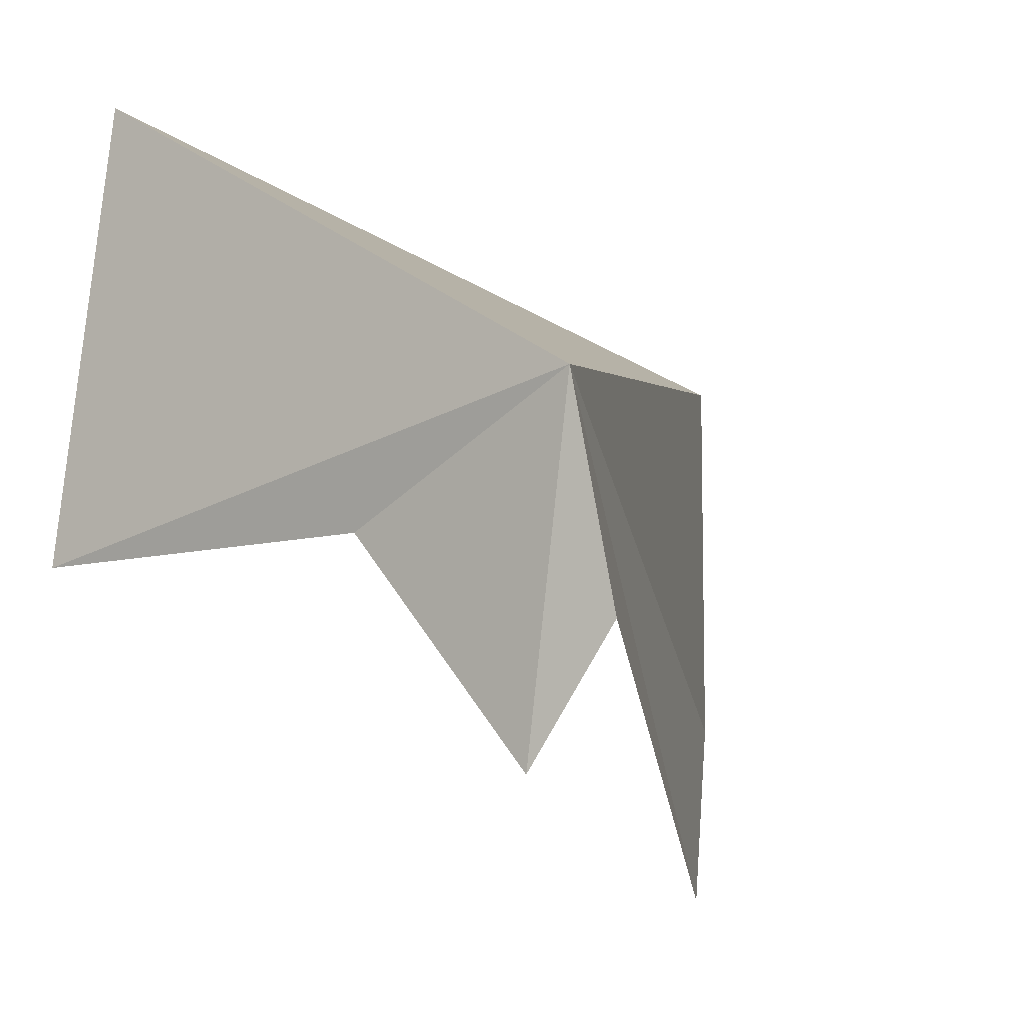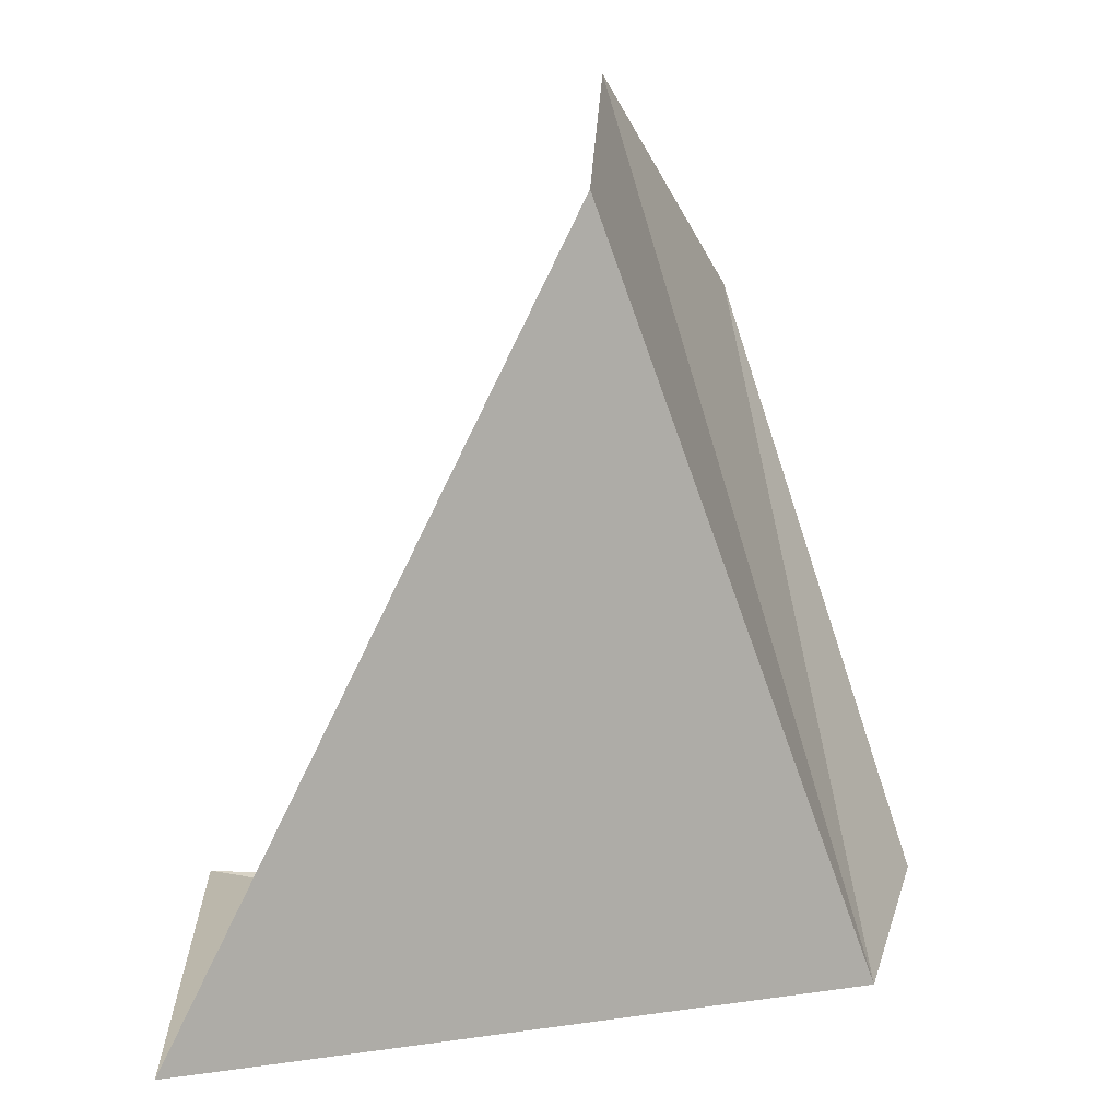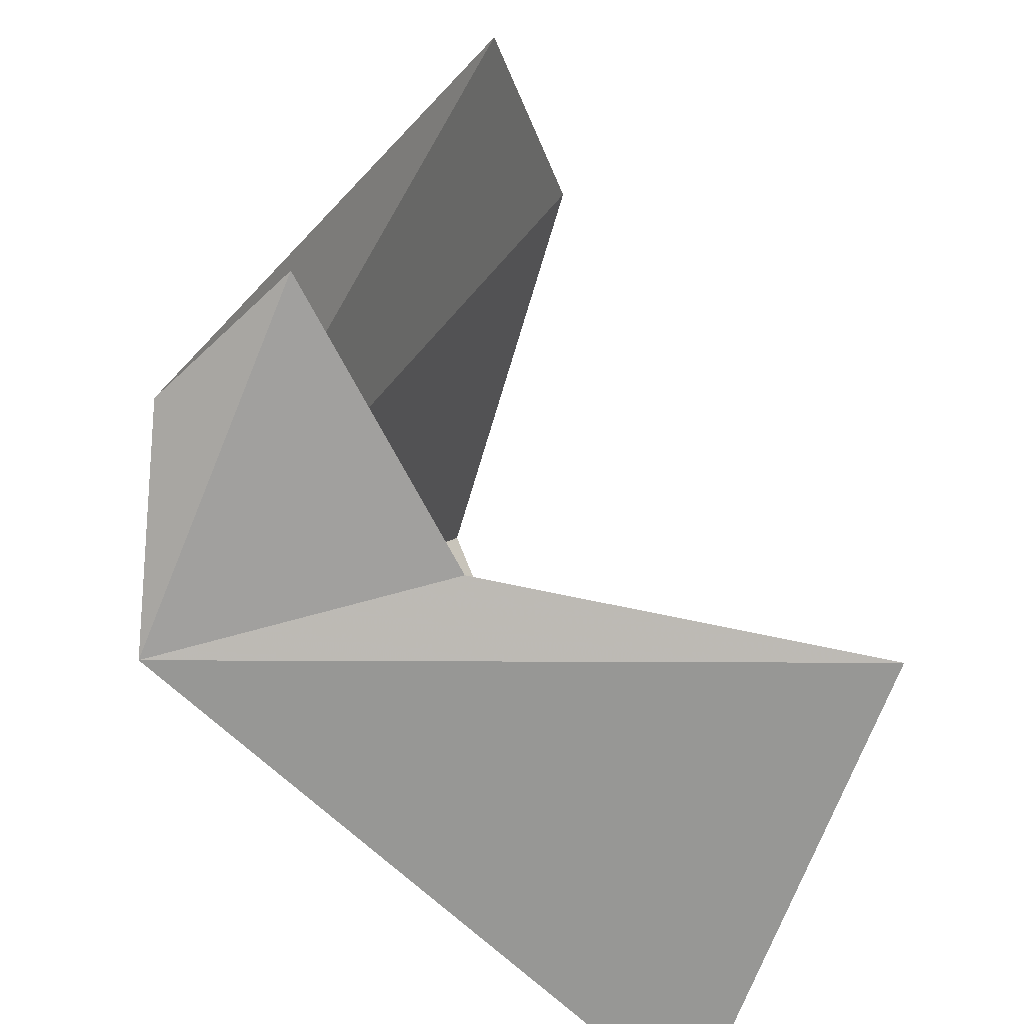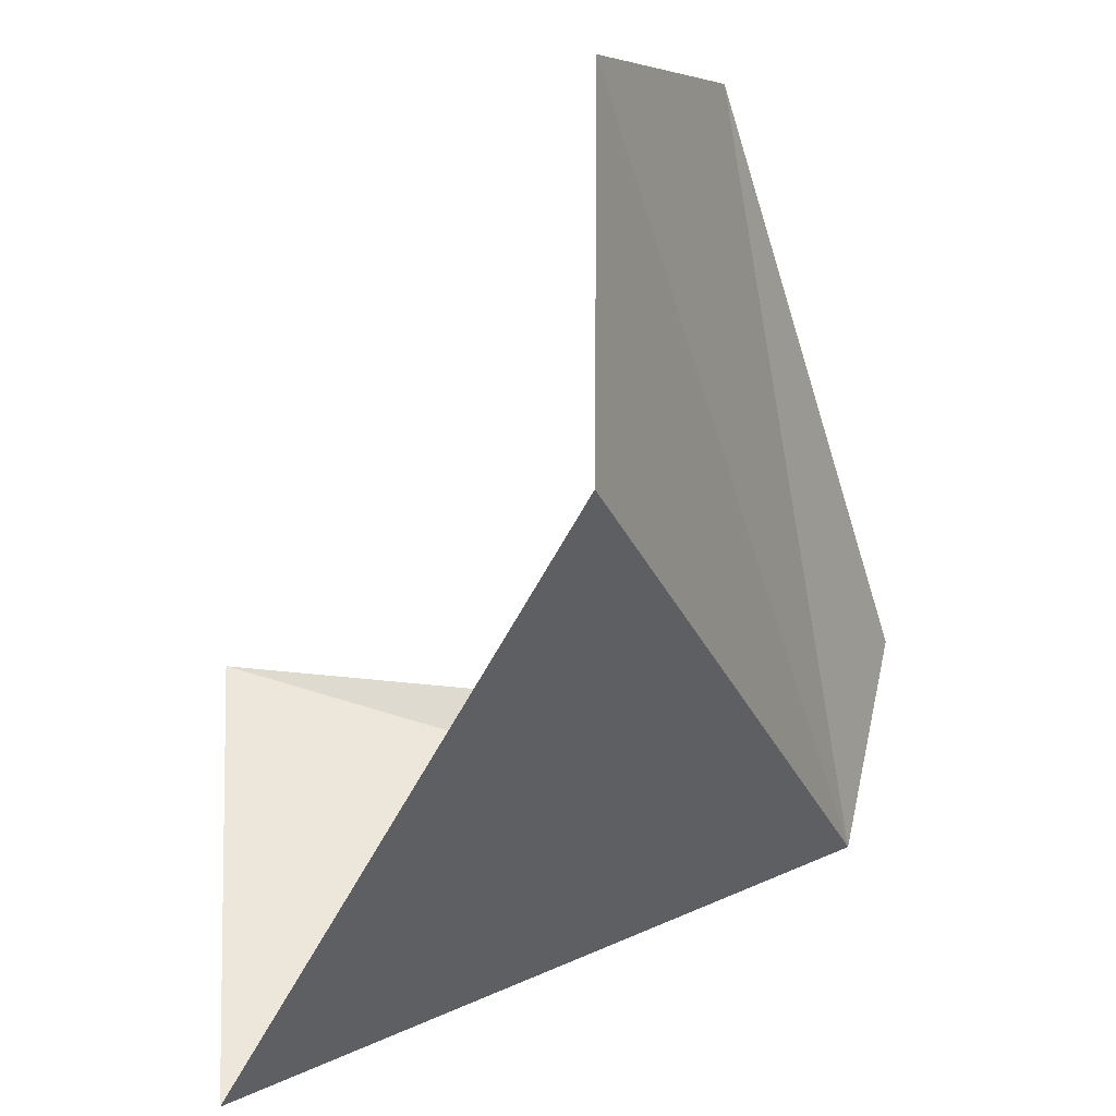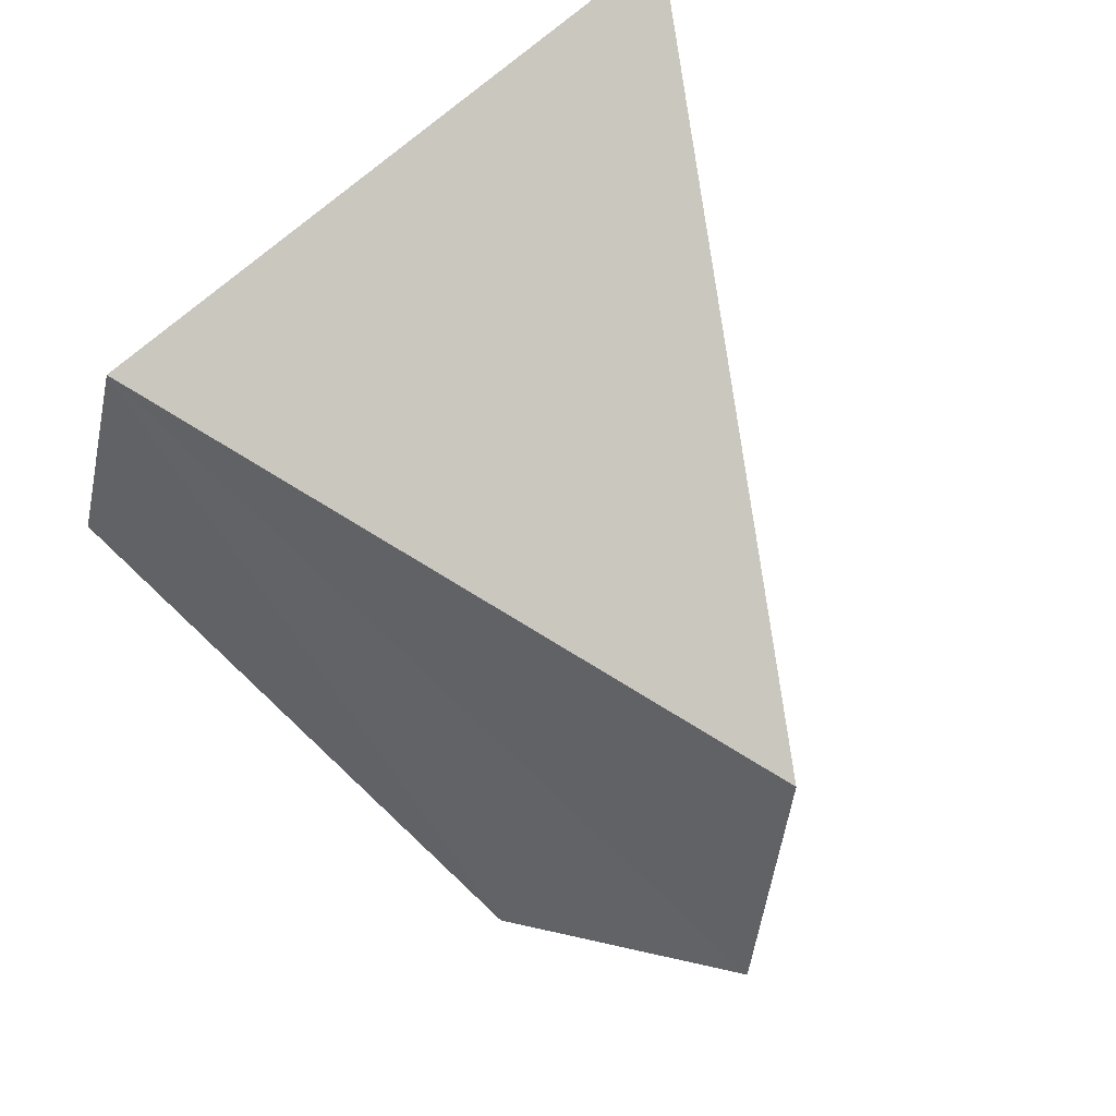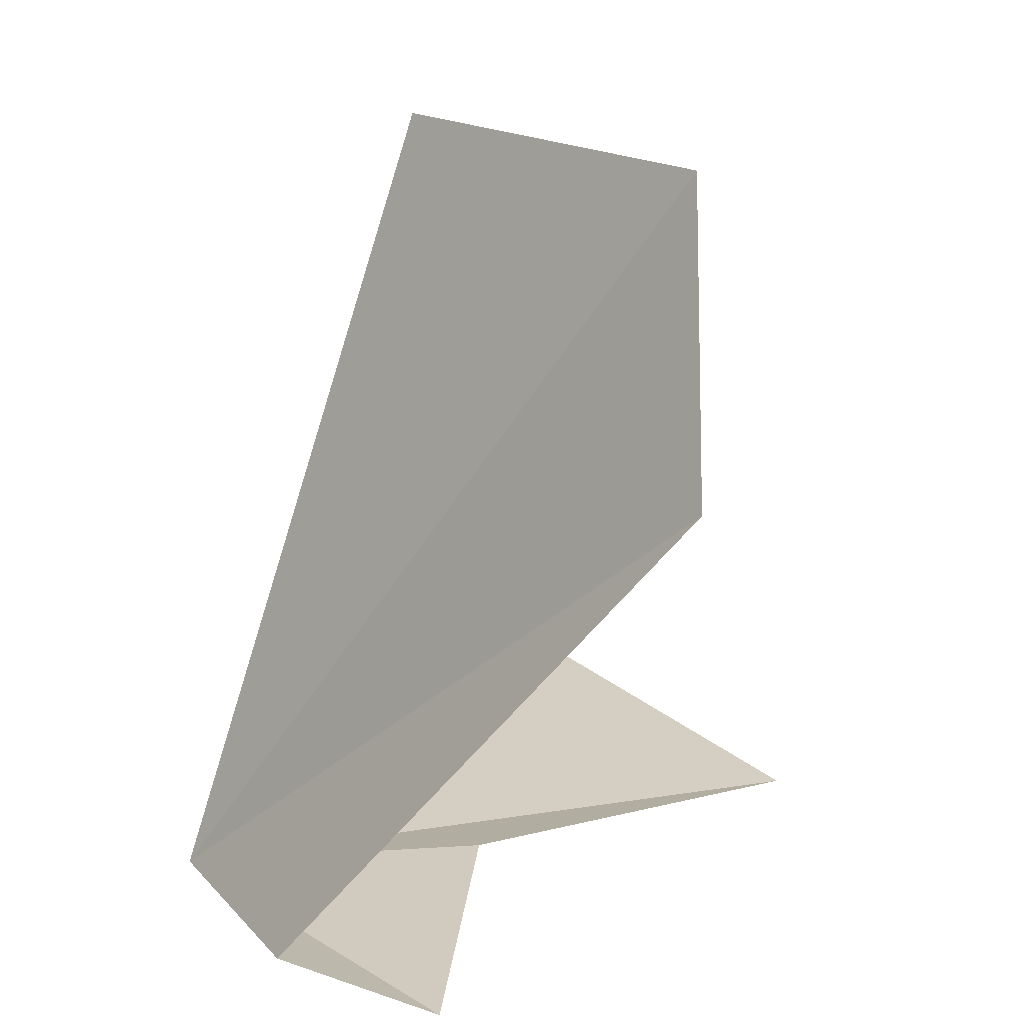
<metadata>
{"format":"obj","ext":"obj","renderer":"f3d","projection":"perspective","resolution":1024,"background":"white","views":[{"elev":4.1,"azim":-147.2,"up":"+Y"},{"elev":24.4,"azim":-179.8,"up":"+Z"},{"elev":-79.0,"azim":-19.0,"up":"+Z"},{"elev":65.3,"azim":178.5,"up":"+Z"},{"elev":56.9,"azim":-37.2,"up":"+Y"},{"elev":15.4,"azim":-40.9,"up":"+Z"}]}
</metadata>
<code>
v 15.49 15.78 4.799
v 20.74 18.06 5.479
v 20.86 13.93 4.717
v 17.6 11.88 10.98
v 16.51 10.66 8.774
v 17.58 14.38 4.819
v 15.68 12.61 4.469
v 15.02 13.85 4.717
v 17.72 15.39 11.08
f 1 3 2
f 1 4 5
f 1 7 6
f 1 8 7
f 1 2 9
f 1 9 4
f 1 6 3
f 1 5 8

</code>
